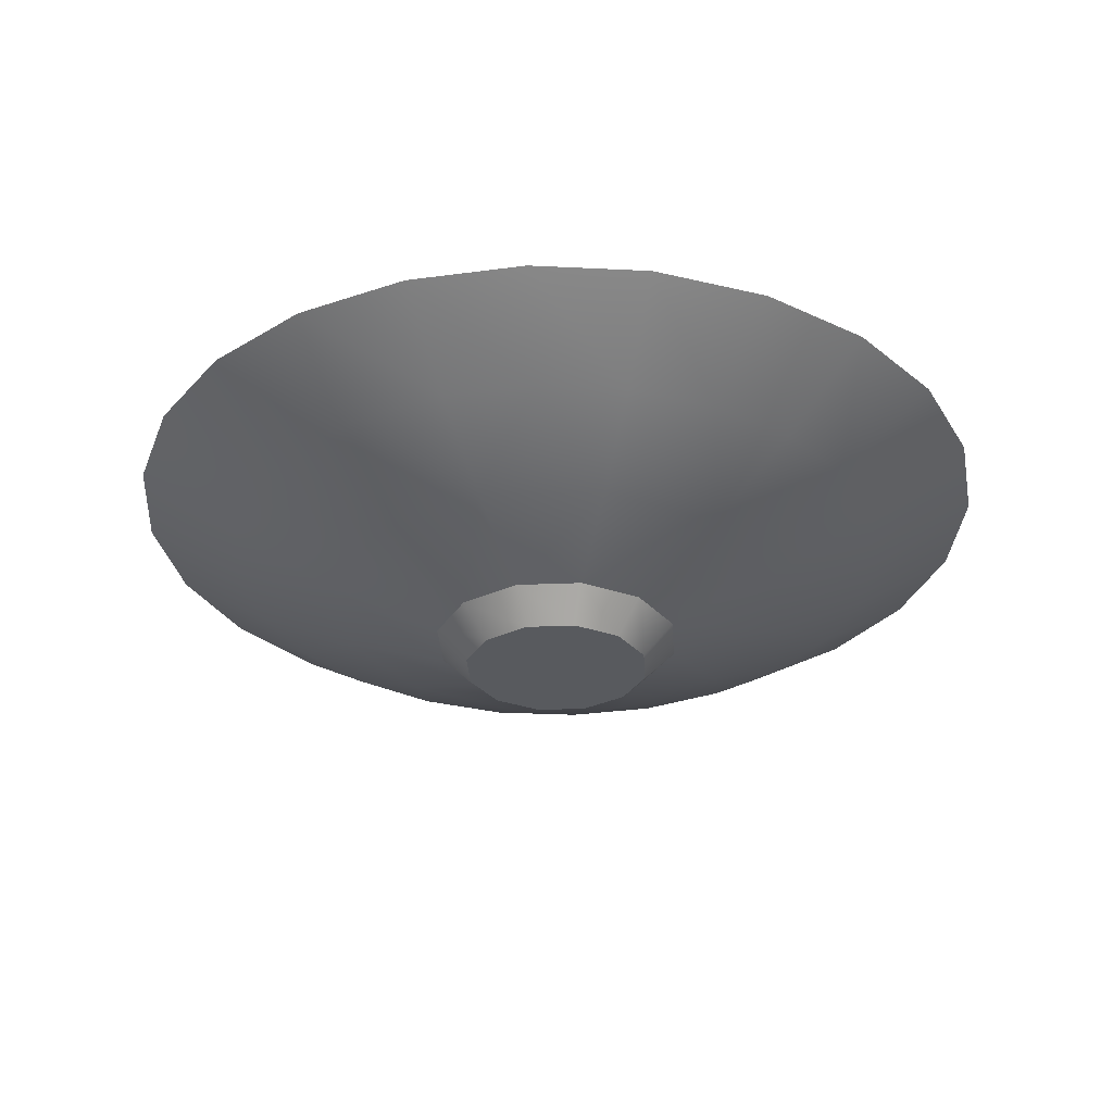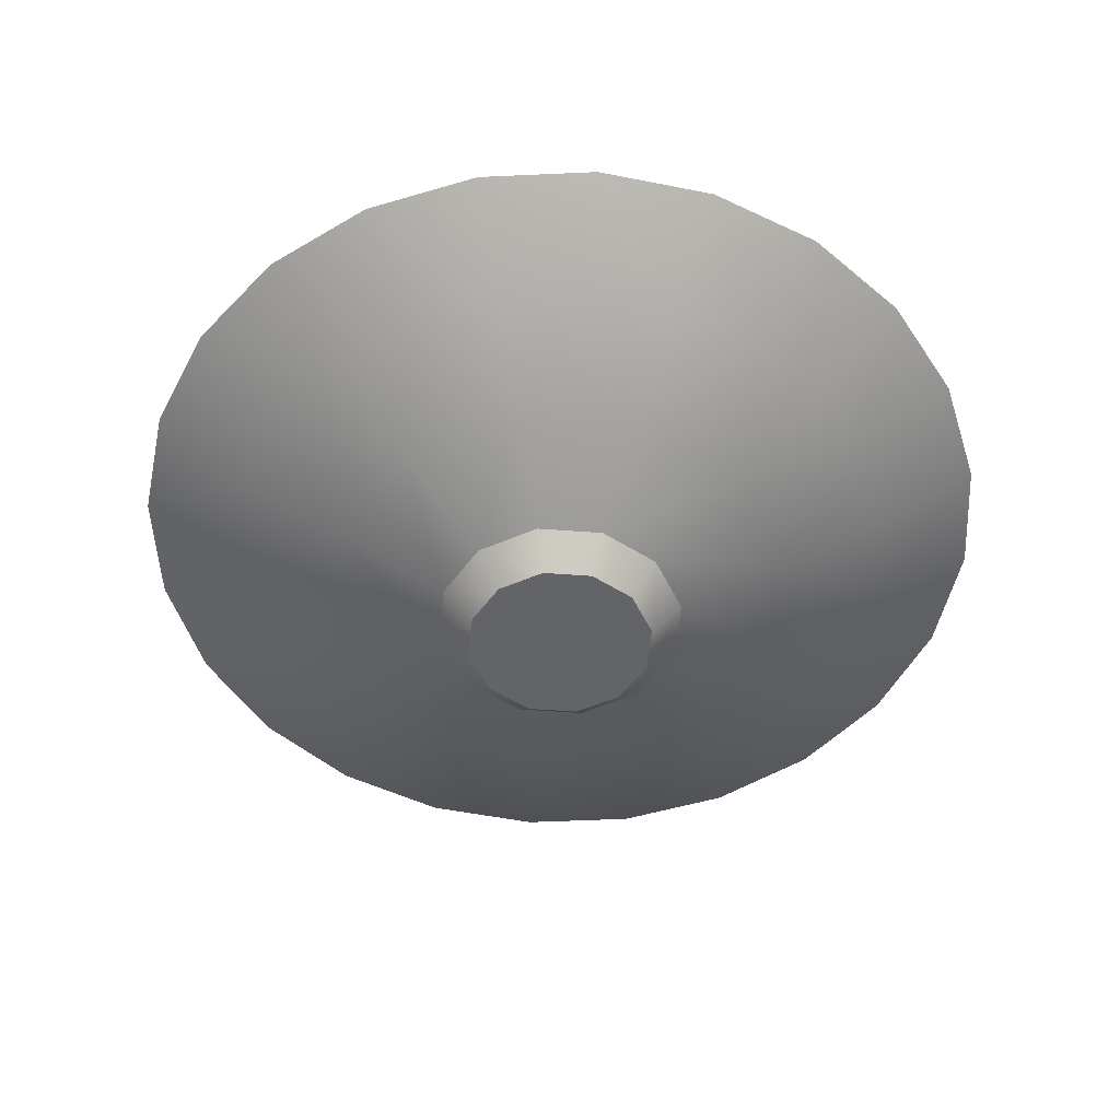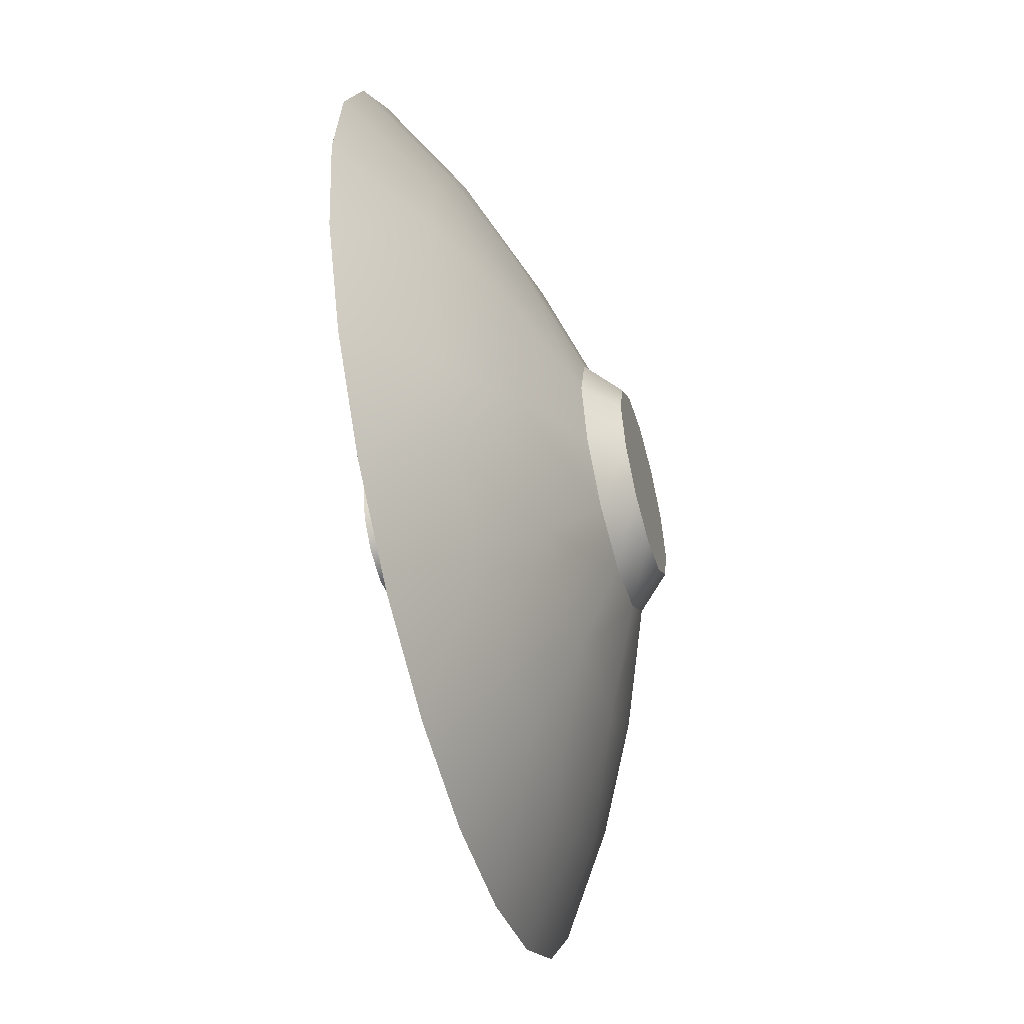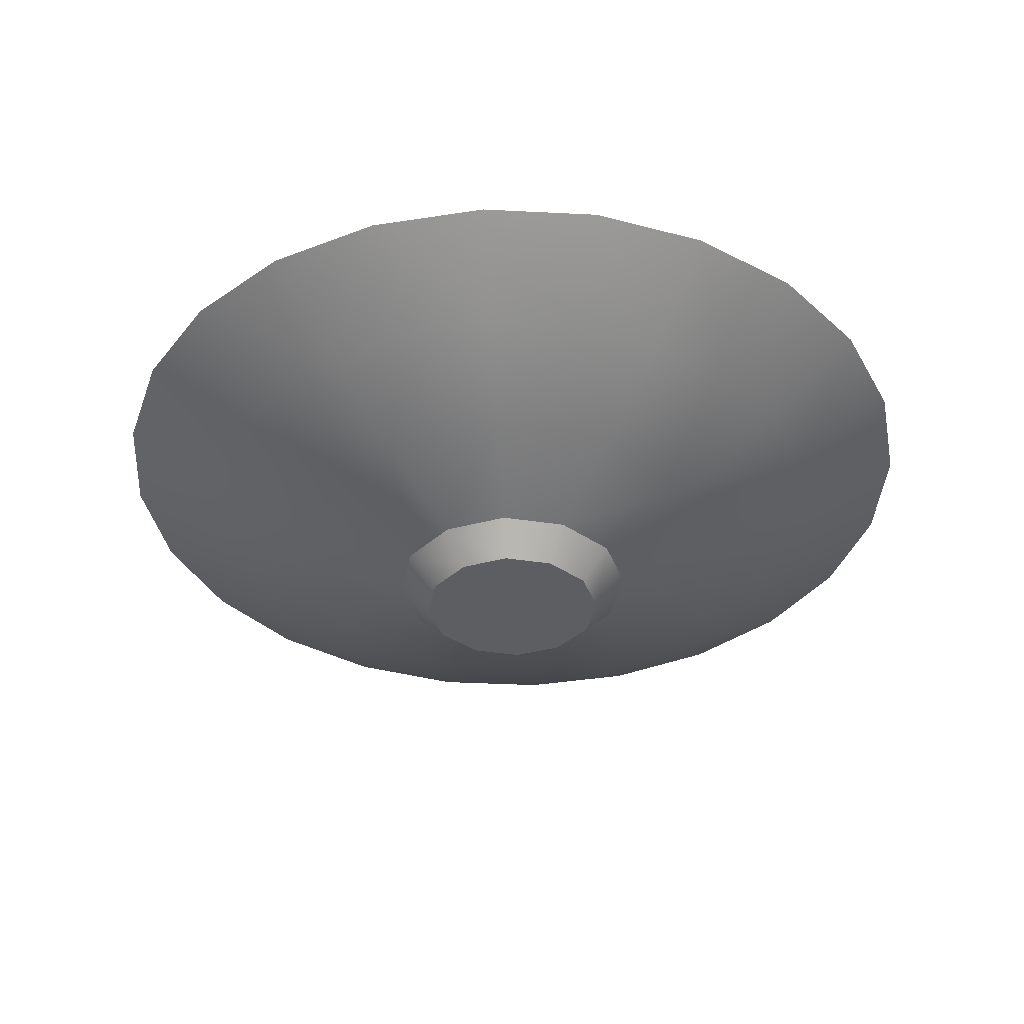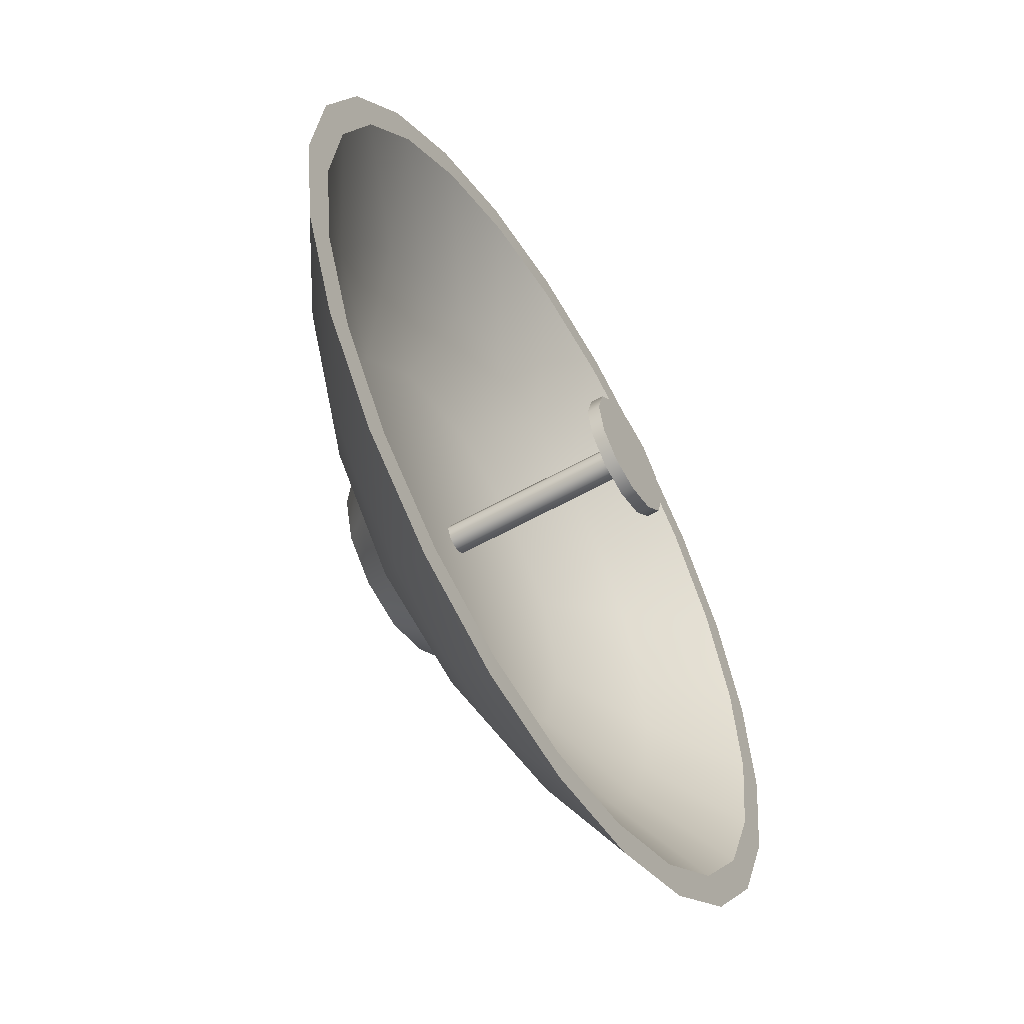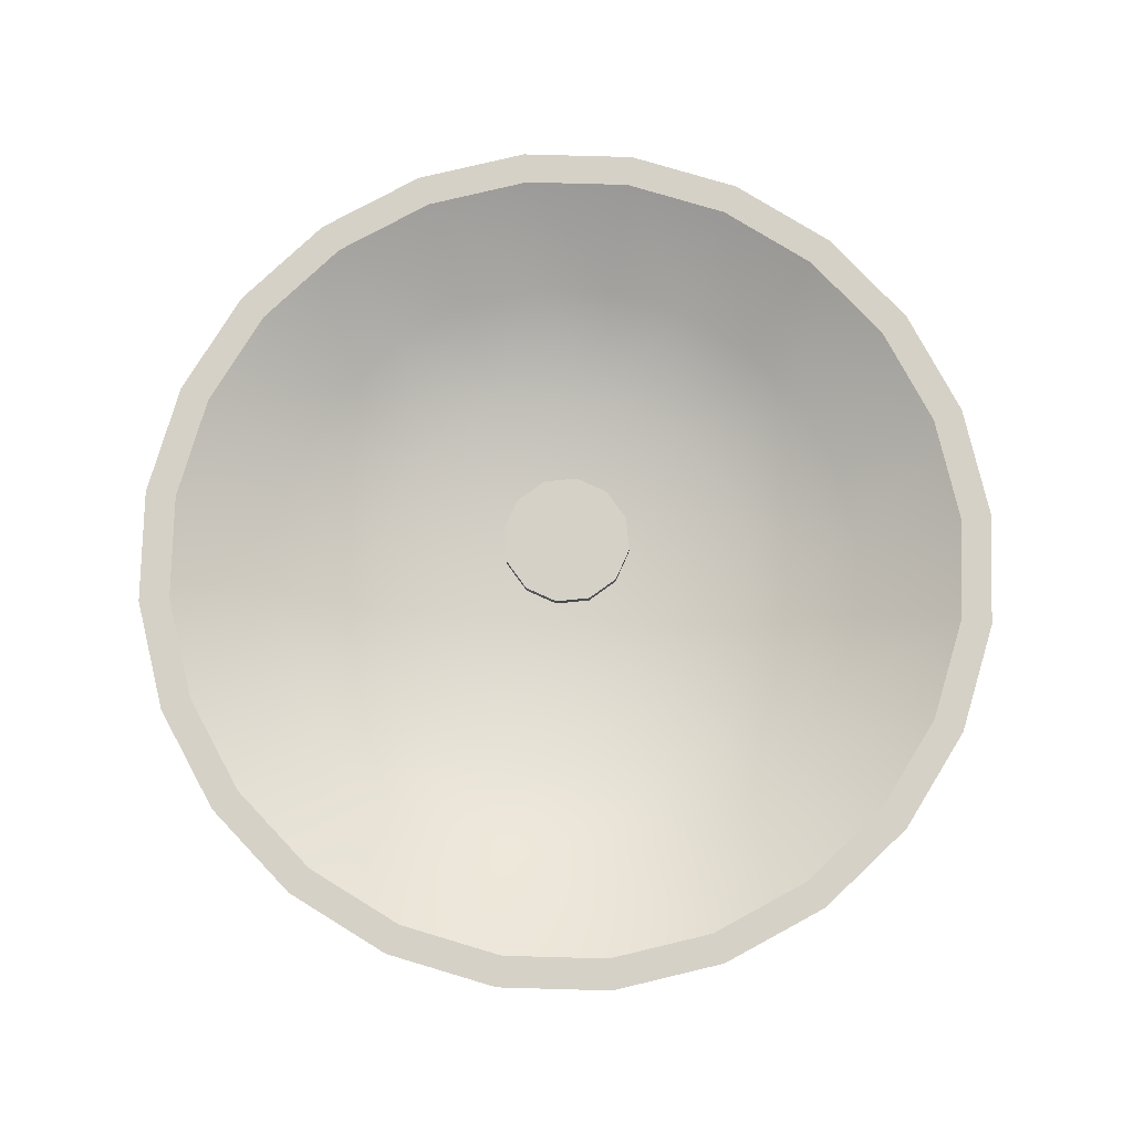
<metadata>
{"format":"obj","ext":"obj","renderer":"f3d","projection":"perspective","resolution":1024,"background":"white","views":[{"elev":-30.9,"azim":138.5,"up":"+Y"},{"elev":-51.2,"azim":40.3,"up":"+Y"},{"elev":-53.3,"azim":-74.5,"up":"+Z"},{"elev":-37.6,"azim":3.8,"up":"+Y"},{"elev":-56.3,"azim":120.7,"up":"+Z"},{"elev":78.7,"azim":-50.9,"up":"+Y"}]}
</metadata>
<code>
o Ara_Antenna_1
v 0.4375 0.075 -1.887e-17
v 0.4226 0.075 0.1132
v 0.3789 0.075 0.2188
v 0.3094 0.075 0.3094
v 0.2187 0.075 0.3789
v 0.1132 0.075 0.4226
v -3.331e-07 0.075 0.4375
v -0.1132 0.075 0.4226
v -0.2188 0.075 0.3789
v -0.3094 0.075 0.3094
v -0.3789 0.075 0.2188
v -0.4226 0.075 0.1132
v -0.4375 0.075 3.471e-17
v -0.4226 0.075 -0.1132
v -0.3789 0.075 -0.2188
v -0.3094 0.075 -0.3094
v -0.2188 0.075 -0.3789
v -0.1132 0.075 -0.4226
v -3.331e-07 0.075 -0.4375
v 0.1132 0.075 -0.4226
v 0.2187 0.075 -0.3789
v 0.3094 0.075 -0.3094
v 0.3789 0.075 -0.2188
v 0.4226 0.075 -0.1132
v 0.125 -0.075 -3.941e-17
v 0.1083 -0.075 0.0625
v 0.0625 -0.075 0.1083
v -3.331e-07 -0.075 0.125
v -0.0625 -0.075 0.1083
v -0.1083 -0.075 0.0625
v -0.125 -0.075 -2.41e-17
v -0.1083 -0.075 -0.0625
v -0.0625 -0.075 -0.1083
v -3.331e-07 -0.075 -0.125
v 0.0625 -0.075 -0.1083
v 0.1083 -0.075 -0.0625
v 0.2026 -0.0362 -0.117
v 0.117 -0.0362 -0.2026
v -2.632e-17 -0.0362 -0.234
v -0.117 -0.0362 -0.2026
v -0.2026 -0.0362 -0.117
v -0.234 -0.0362 -4.562e-18
v -0.2026 -0.0362 0.117
v -0.117 -0.0362 0.2026
v 3.114e-17 -0.0362 0.234
v 0.117 -0.0362 0.2026
v 0.2026 -0.0362 0.117
v 0.234 -0.0362 -3.299e-17
v 0.326 0.0125 -0.08735
v 0.2923 0.0125 -0.1688
v 0.2386 0.0125 -0.2386
v 0.1688 0.0125 -0.2923
v 0.08735 0.0125 -0.326
v -3.024e-17 0.0125 -0.3375
v -0.08735 0.0125 -0.326
v -0.1688 0.0125 -0.2923
v -0.2386 0.0125 -0.2386
v -0.2923 0.0125 -0.1688
v -0.326 0.0125 -0.08735
v -0.3375 0.0125 1.481e-17
v -0.326 0.0125 0.08735
v -0.2923 0.0125 0.1688
v -0.2386 0.0125 0.2386
v -0.1688 0.0125 0.2923
v -0.08735 0.0125 0.326
v 5.206e-17 0.0125 0.3375
v 0.08735 0.0125 0.326
v 0.1688 0.0125 0.2923
v 0.2386 0.0125 0.2386
v 0.2923 0.0125 0.1688
v 0.326 0.0125 0.08735
v 0.3375 0.0125 -2.651e-17
v 0.08119 -0.1062 -0.04688
v 0.09375 -0.1062 -3.707e-17
v 0.08119 -0.1062 0.04688
v 0.04687 -0.1062 0.08119
v -3.331e-07 -0.1062 0.09375
v -0.04688 -0.1062 0.08119
v -0.08119 -0.1062 0.04688
v -0.09375 -0.1062 -2.559e-17
v -0.08119 -0.1062 -0.04688
v -0.04688 -0.1062 -0.08119
v -3.331e-07 -0.1062 -0.09375
v 0.04687 -0.1062 -0.08119
v 0.3924 0.075 0.1051
v 0.4062 0.075 -1.938e-17
v 0.3924 0.075 -0.1051
v 0.3518 0.075 -0.2031
v 0.2873 0.075 -0.2873
v 0.2031 0.075 -0.3518
v 0.1051 0.075 -0.3924
v -3.331e-07 0.075 -0.4062
v -0.1051 0.075 -0.3924
v -0.2031 0.075 -0.3518
v -0.2873 0.075 -0.2873
v -0.3518 0.075 -0.2031
v -0.3924 0.075 -0.1051
v -0.4063 0.075 3.038e-17
v -0.3924 0.075 0.1051
v -0.3518 0.075 0.2031
v -0.2873 0.075 0.2873
v -0.2031 0.075 0.3518
v -0.1051 0.075 0.3924
v -3.331e-07 0.075 0.4062
v 0.1051 0.075 0.3924
v 0.2031 0.075 0.3518
v 0.2873 0.075 0.2873
v 0.3518 0.075 0.2031
v 0.2958 0.0125 0.07926
v 0.3063 0.0125 -1.176e-17
v 0.2958 0.0125 -0.07926
v 0.2652 0.0125 -0.1531
v 0.2166 0.0125 -0.2166
v 0.1531 0.0125 -0.2652
v 0.07926 0.0125 -0.2958
v -3.03e-17 0.0125 -0.3063
v -0.07926 0.0125 -0.2958
v -0.1531 0.0125 -0.2652
v -0.2166 0.0125 -0.2166
v -0.2652 0.0125 -0.1531
v -0.2958 0.0125 -0.07926
v -0.3063 0.0125 2.574e-17
v -0.2958 0.0125 0.07926
v -0.2652 0.0125 0.1531
v -0.2166 0.0125 0.2166
v -0.1531 0.0125 0.2652
v -0.07926 0.0125 0.2958
v 4.471e-17 0.0125 0.3063
v 0.07926 0.0125 0.2958
v 0.1531 0.0125 0.2652
v 0.2166 0.0125 0.2166
v 0.2652 0.0125 0.1531
v 0.2028 -0.03625 -2.539e-18
v 0.1756 -0.03625 -0.1014
v 0.1014 -0.03625 -0.1756
v -2.247e-17 -0.03625 -0.2028
v -0.1014 -0.03625 -0.1756
v -0.1756 -0.03625 -0.1014
v -0.2028 -0.03625 2.229e-17
v -0.1756 -0.03625 0.1014
v -0.1014 -0.03625 0.1756
v 2.719e-17 -0.03625 0.2028
v 0.1014 -0.03625 0.1756
v 0.1756 -0.03625 0.1014
v 0.01105 0.1512 -0.01105
v -5.751e-17 0.1512 -0.01562
v -0.01105 0.1512 -0.01105
v -0.01562 0.1512 1.914e-18
v -0.01105 0.1512 0.01105
v -5.369e-17 0.1512 0.01562
v 0.01105 0.1512 0.01105
v 0.01562 0.1512 0
v 0.01562 -0.03625 0
v 0.01105 -0.03625 0.01105
v -5.369e-17 -0.03625 0.01562
v -0.01105 -0.03625 0.01105
v -0.01562 -0.03625 1.914e-18
v -0.01105 -0.03625 -0.01105
v -5.751e-17 -0.03625 -0.01562
v 0.01105 -0.03625 -0.01105
v 0.0625 0.1638 4.261e-17
v 0.05413 0.1638 0.03125
v 0.03125 0.1638 0.05413
v 1.048e-17 0.1638 0.0625
v -0.03125 0.1638 0.05413
v -0.05413 0.1638 0.03125
v -0.0625 0.1638 5.026e-17
v -0.05413 0.1638 -0.03125
v -0.03125 0.1638 -0.05413
v -4.831e-18 0.1638 -0.0625
v 0.03125 0.1638 -0.05413
v 0.05413 0.1638 -0.03125
v 0.0625 0.1512 4.261e-17
v 0.05413 0.1512 0.03125
v 0.03125 0.1512 0.05413
v 1.048e-17 0.1512 0.0625
v -0.03125 0.1512 0.05413
v -0.05413 0.1512 0.03125
v -0.0625 0.1512 5.026e-17
v -0.05413 0.1512 -0.03125
v -0.03125 0.1512 -0.05413
v -4.831e-18 0.1512 -0.0625
v 0.03125 0.1512 -0.05413
v 0.05413 0.1512 -0.03125
v 2.313e-18 -0.03625 2.392e-18
g Ara_Antenna_1_Ara_Antenna_1_auv
f 1 86 85 2
f 2 85 108 3
f 3 108 107 4
f 4 107 106 5
f 5 106 105 6
f 6 105 104 7
f 7 104 103 8
f 8 103 102 9
f 9 102 101 10
f 10 101 100 11
f 11 100 99 12
f 12 99 98 13
f 13 98 97 14
f 14 97 96 15
f 15 96 95 16
f 16 95 94 17
f 17 94 93 18
f 18 93 92 19
f 19 92 91 20
f 20 91 90 21
f 21 90 89 22
f 22 89 88 23
f 23 88 87 24
f 24 87 86 1
f 74 75 76 77 78 79 80 81 82 83 84 73
f 145 152 153 160
f 154 153 152 151
f 155 154 151 150
f 156 155 150 149
f 157 156 149 148
f 158 157 148 147
f 159 158 147 146
f 160 159 146 145
f 161 172 171 170 169 168 167 166 165 164 163 162
f 174 175 176 177 178 179 180 181 182 183 184 173
f 25 74 73 36
f 26 75 74 25
f 27 76 75 26
f 28 77 76 27
f 29 78 77 28
f 30 79 78 29
f 31 80 79 30
f 32 81 80 31
f 33 82 81 32
f 34 83 82 33
f 35 84 83 34
f 36 73 84 35
f 85 109 132 108
f 86 110 109 85
f 87 111 110 86
f 88 112 111 87
f 89 113 112 88
f 90 114 113 89
f 91 115 114 90
f 92 116 115 91
f 93 117 116 92
f 94 118 117 93
f 95 119 118 94
f 96 120 119 95
f 97 121 120 96
f 98 122 121 97
f 99 123 122 98
f 100 124 123 99
f 101 125 124 100
f 102 126 125 101
f 103 127 126 102
f 104 128 127 103
f 105 129 128 104
f 106 130 129 105
f 107 131 130 106
f 108 132 131 107
f 109 144 132
f 110 133 109
f 111 133 110
f 111 134 133
f 112 134 111
f 113 134 112
f 113 135 134
f 114 135 113
f 115 135 114
f 115 136 135
f 116 136 115
f 117 136 116
f 117 137 136
f 118 137 117
f 119 137 118
f 119 138 137
f 120 138 119
f 121 138 120
f 121 139 138
f 122 139 121
f 123 139 122
f 123 140 139
f 124 140 123
f 125 140 124
f 125 141 140
f 126 141 125
f 127 141 126
f 127 142 141
f 128 142 127
f 129 142 128
f 129 143 142
f 130 143 129
f 131 143 130
f 131 144 143
f 132 144 131
f 133 144 109
f 133 185 144
f 134 185 133
f 135 185 134
f 136 185 135
f 137 185 136
f 138 185 137
f 139 185 138
f 140 185 139
f 141 185 140
f 142 185 141
f 143 185 142
f 144 185 143
f 161 173 184 172
f 162 174 173 161
f 163 175 174 162
f 164 176 175 163
f 165 177 176 164
f 166 178 177 165
f 167 179 178 166
f 168 180 179 167
f 169 181 180 168
f 170 182 181 169
f 171 183 182 170
f 172 184 183 171
f 1 72 49 24
f 2 71 72 1
f 3 70 71 2
f 4 69 70 3
f 5 68 69 4
f 6 67 68 5
f 7 66 67 6
f 8 65 66 7
f 9 64 65 8
f 10 63 64 9
f 11 62 63 10
f 12 61 62 11
f 13 60 61 12
f 14 59 60 13
f 15 58 59 14
f 16 57 58 15
f 17 56 57 16
f 18 55 56 17
f 19 54 55 18
f 20 53 54 19
f 21 52 53 20
f 22 51 52 21
f 23 50 51 22
f 24 49 50 23
f 26 25 48 47
f 27 26 47 46
f 28 27 46 45
f 29 28 45 44
f 30 29 44 43
f 31 30 43 42
f 32 31 42 41
f 33 32 41 40
f 34 33 40 39
f 35 34 39 38
f 36 35 38 37
f 37 38 51
f 37 48 25 36
f 37 51 50
f 38 39 53
f 38 53 52
f 39 40 55
f 39 55 54
f 40 41 57
f 40 57 56
f 41 42 59
f 41 59 58
f 42 43 61
f 42 61 60
f 43 44 63
f 43 63 62
f 44 45 65
f 44 65 64
f 45 46 67
f 45 67 66
f 46 47 69
f 46 69 68
f 47 48 71
f 47 71 70
f 48 37 49
f 48 49 72
f 50 49 37
f 52 51 38
f 54 53 39
f 56 55 40
f 58 57 41
f 60 59 42
f 62 61 43
f 64 63 44
f 66 65 45
f 68 67 46
f 70 69 47
f 72 71 48

</code>
